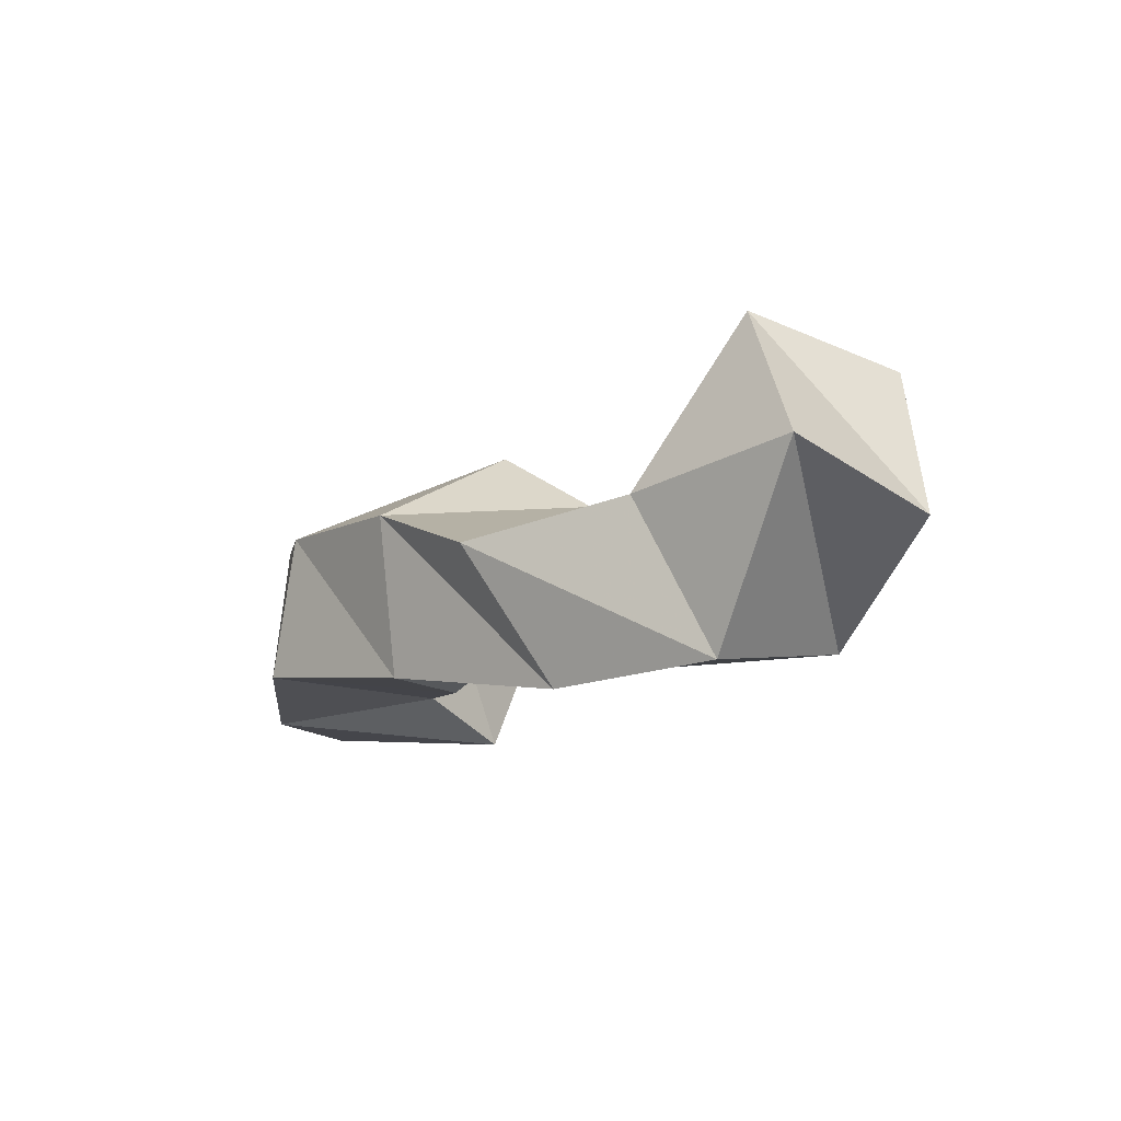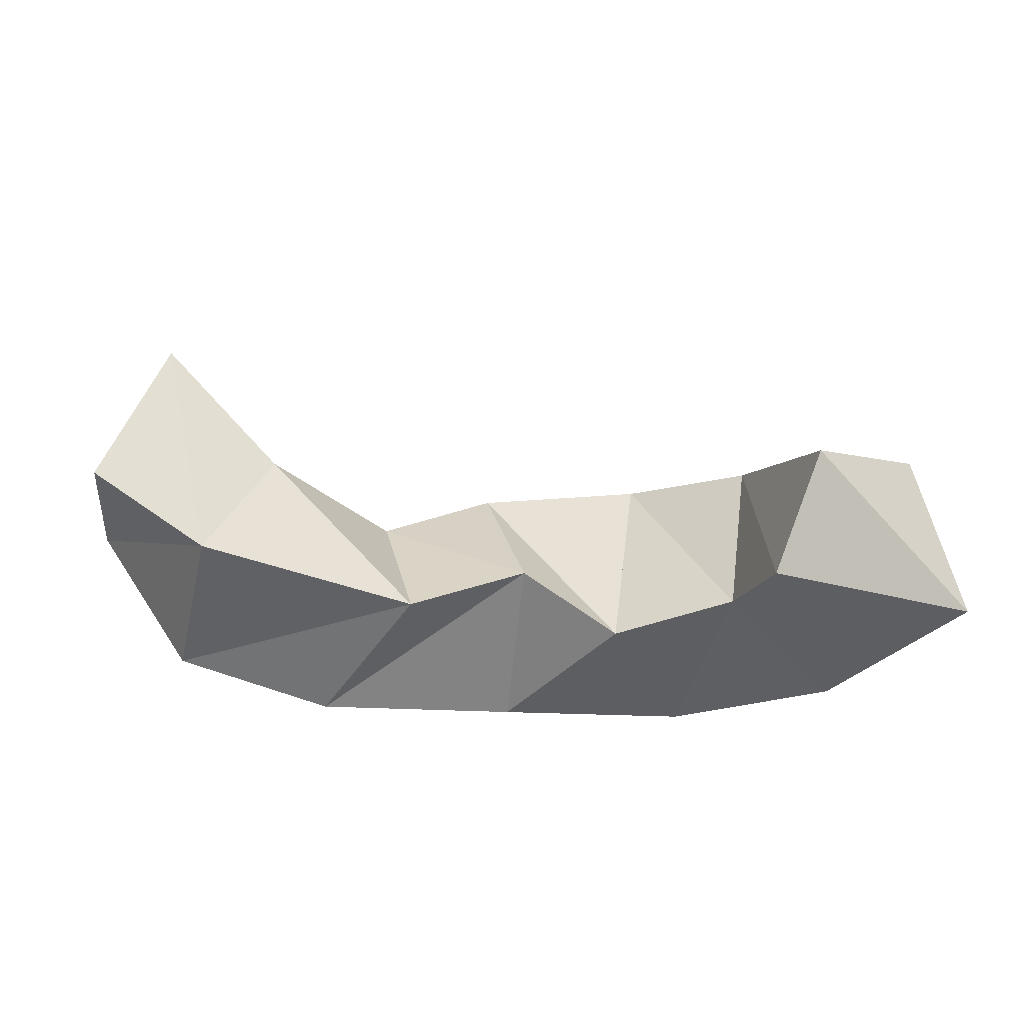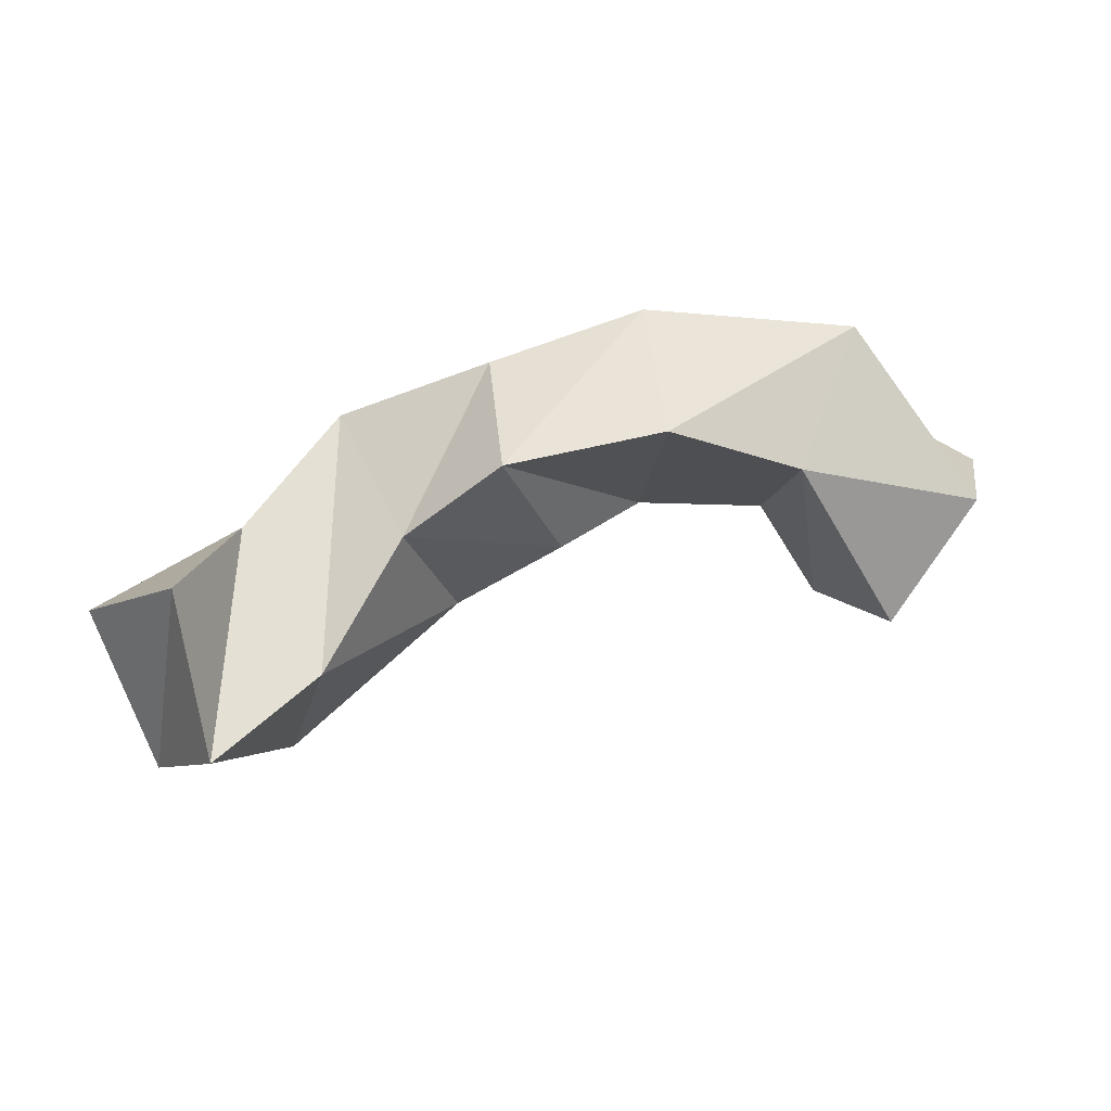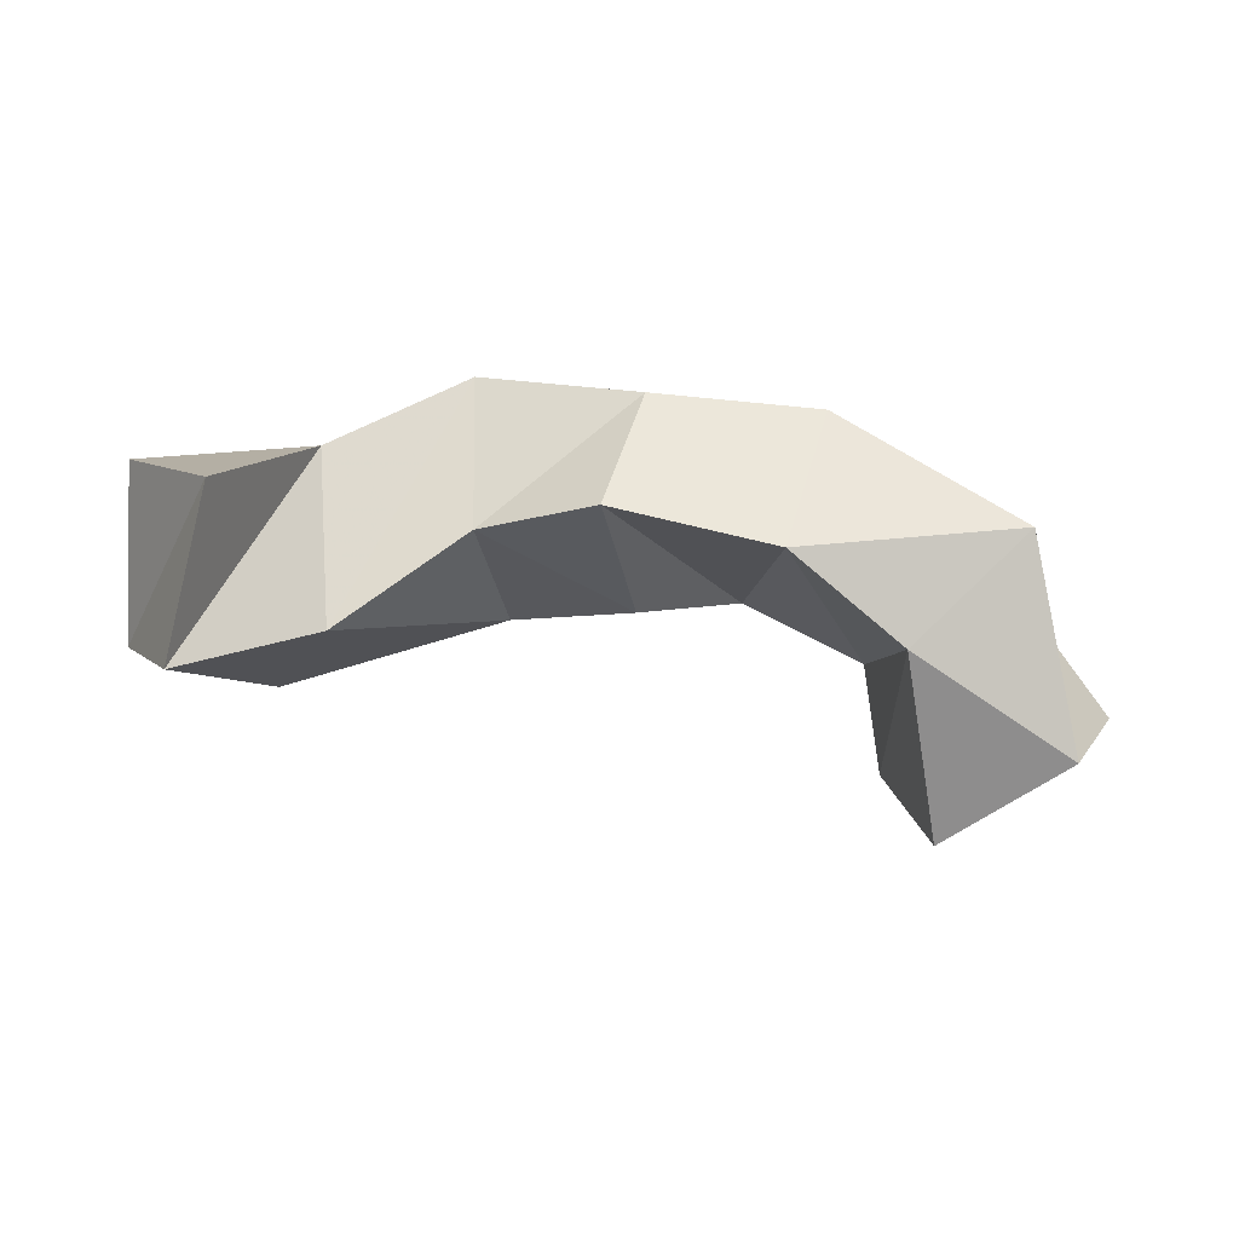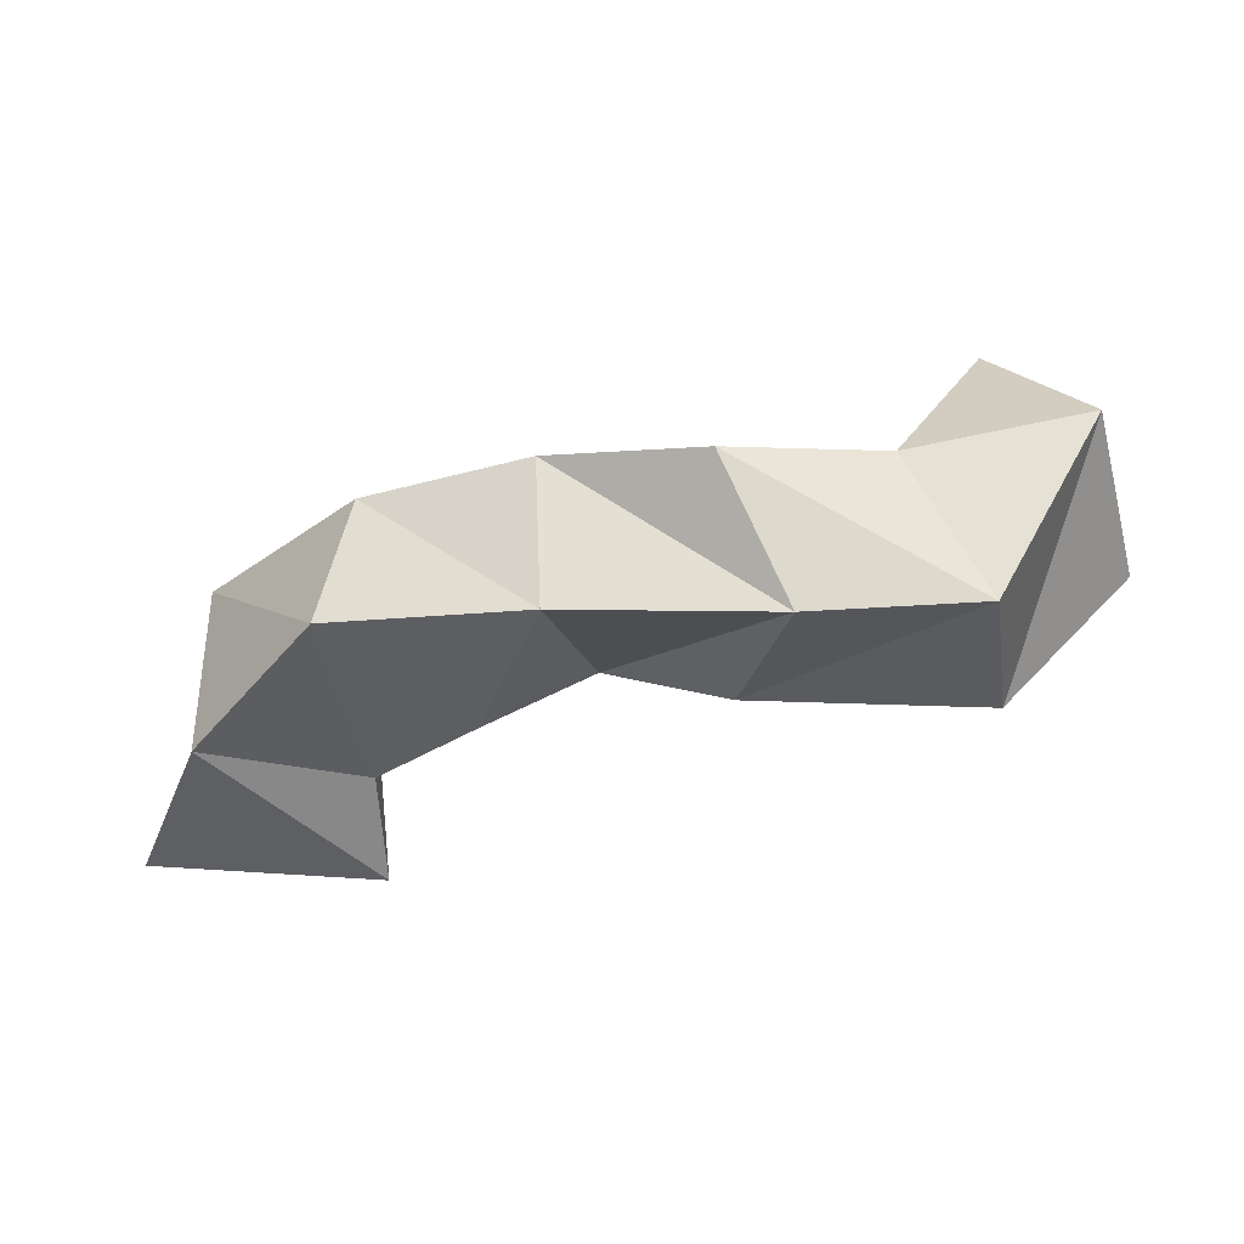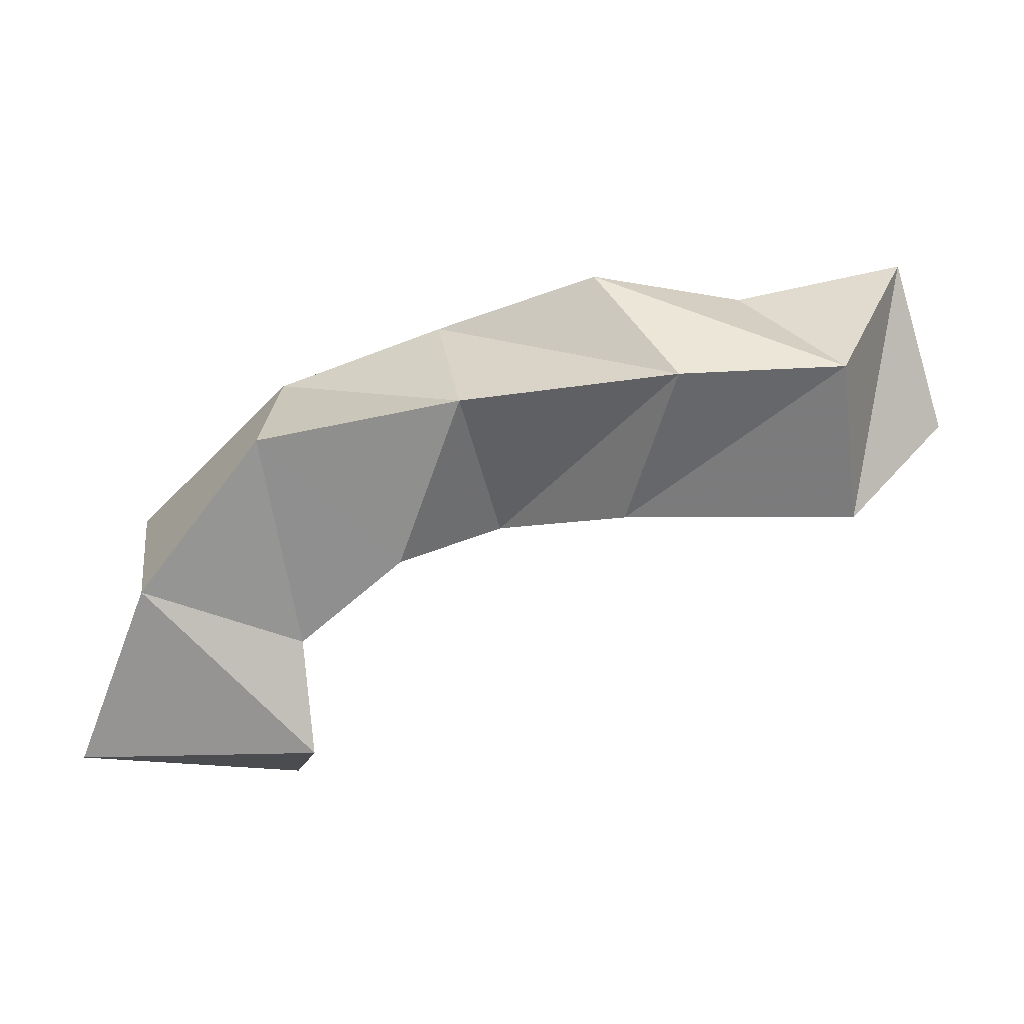
<metadata>
{"format":"obj","ext":"obj","renderer":"f3d","projection":"perspective","resolution":1024,"background":"white","views":[{"elev":-10.4,"azim":35.1,"up":"+Y"},{"elev":-41.6,"azim":158.4,"up":"+Y"},{"elev":77.8,"azim":141.1,"up":"+Y"},{"elev":79.7,"azim":166.5,"up":"+Y"},{"elev":-39.2,"azim":0.4,"up":"+Y"},{"elev":24.7,"azim":-6.5,"up":"+Z"}]}
</metadata>
<code>
v 0.2136 0.1051 0.2279
v 0.2354 0.1487 0.2145
v 0.281 0.1 0.2279
v 0.2757 0.1307 0.2031
v 0.2343 0.1051 0.2811
v 0.2327 0.162 0.2771
v 0.2791 0.1126 0.2585
v 0.2742 0.1635 0.2529
v 0.2689 0.1135 0.3228
v 0.277 0.1547 0.3229
v 0.3083 0.11 0.2842
v 0.2998 0.1737 0.2849
v 0.3258 0.1081 0.3344
v 0.3239 0.1539 0.3394
v 0.3391 0.1268 0.2856
v 0.3439 0.1736 0.3073
v 0.3862 0.1 0.3428
v 0.3679 0.1381 0.3592
v 0.3739 0.1106 0.2948
v 0.3779 0.1544 0.313
v 0.4347 0.1042 0.3415
v 0.4132 0.1476 0.3472
v 0.4422 0.1104 0.2913
v 0.422 0.1547 0.2951
v 0.4638 0.1554 0.3534
v 0.4399 0.195 0.3326
v 0.4766 0.1416 0.306
v 0.4613 0.185 0.2889
f 1 2 4
f 3 1 4
f 2 6 8
f 4 2 8
f 6 5 7
f 8 6 7
f 5 1 3
f 7 5 3
f 8 7 3
f 4 8 3
f 2 1 5
f 6 2 5
f 5 6 8
f 7 5 8
f 6 10 12
f 8 6 12
f 10 9 11
f 12 10 11
f 9 5 7
f 11 9 7
f 12 11 7
f 8 12 7
f 6 5 9
f 10 6 9
f 9 10 12
f 11 9 12
f 10 14 16
f 12 10 16
f 14 13 15
f 16 14 15
f 13 9 11
f 15 13 11
f 16 15 11
f 12 16 11
f 10 9 13
f 14 10 13
f 13 14 16
f 15 13 16
f 14 18 20
f 16 14 20
f 18 17 19
f 20 18 19
f 17 13 15
f 19 17 15
f 20 19 15
f 16 20 15
f 14 13 17
f 18 14 17
f 17 18 20
f 19 17 20
f 18 22 24
f 20 18 24
f 22 21 23
f 24 22 23
f 21 17 19
f 23 21 19
f 24 23 19
f 20 24 19
f 18 17 21
f 22 18 21
f 21 22 24
f 23 21 24
f 22 26 28
f 24 22 28
f 26 25 27
f 28 26 27
f 25 21 23
f 27 25 23
f 28 27 23
f 24 28 23
f 22 21 25
f 26 22 25

</code>
